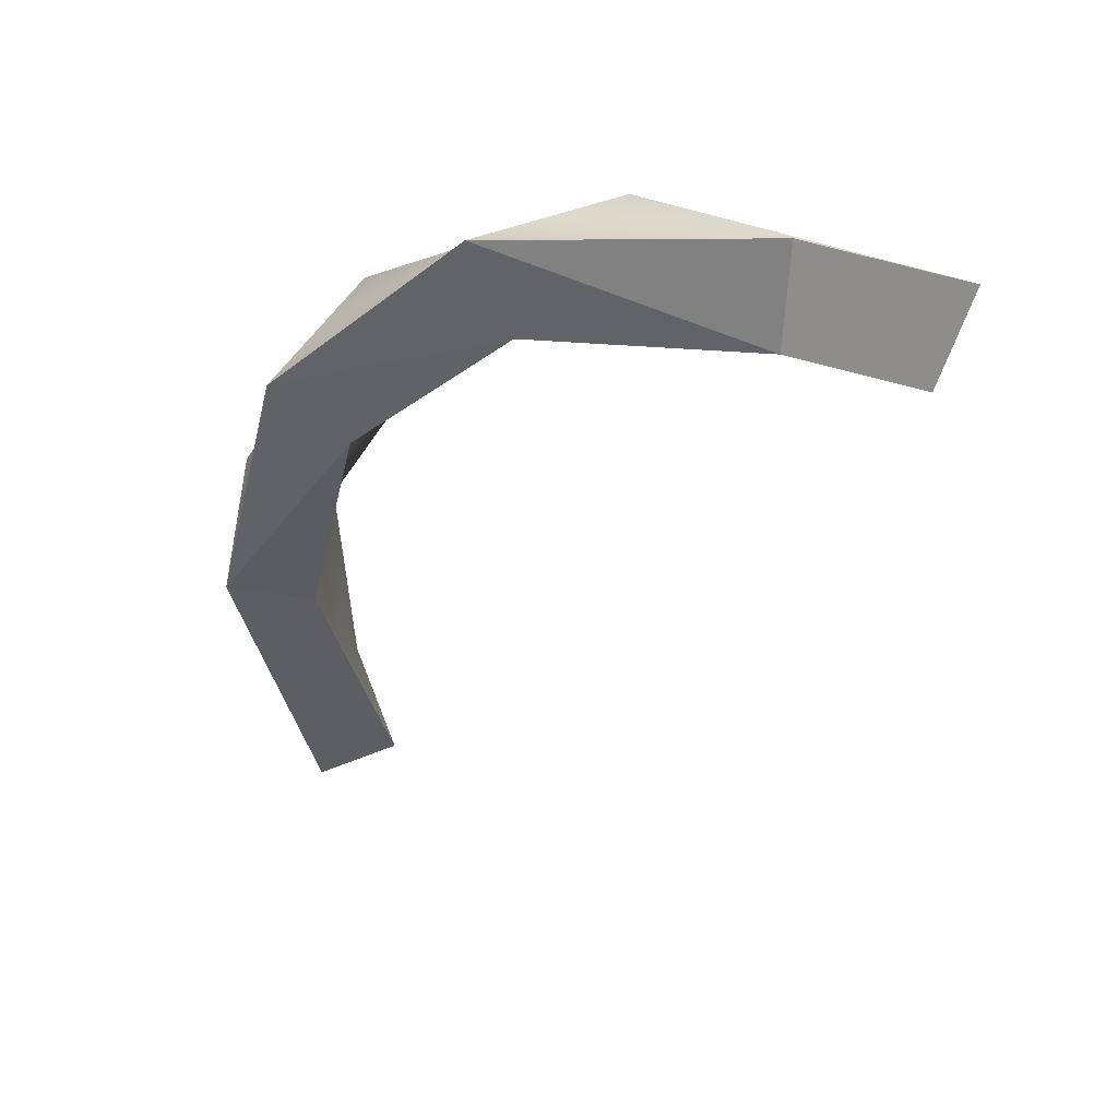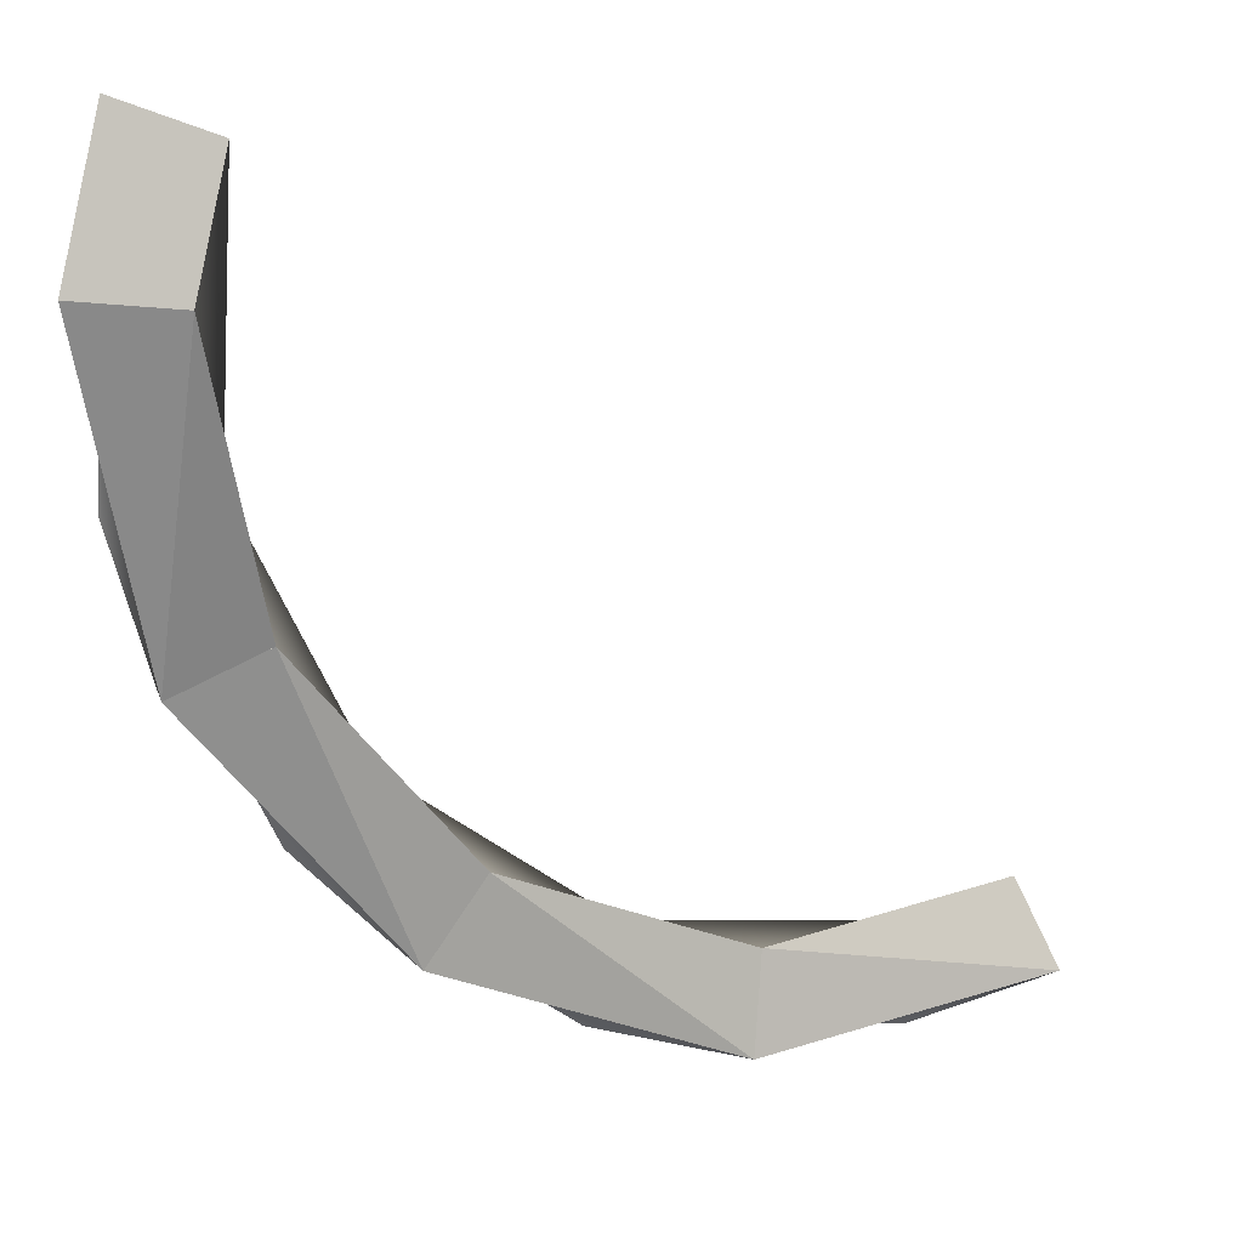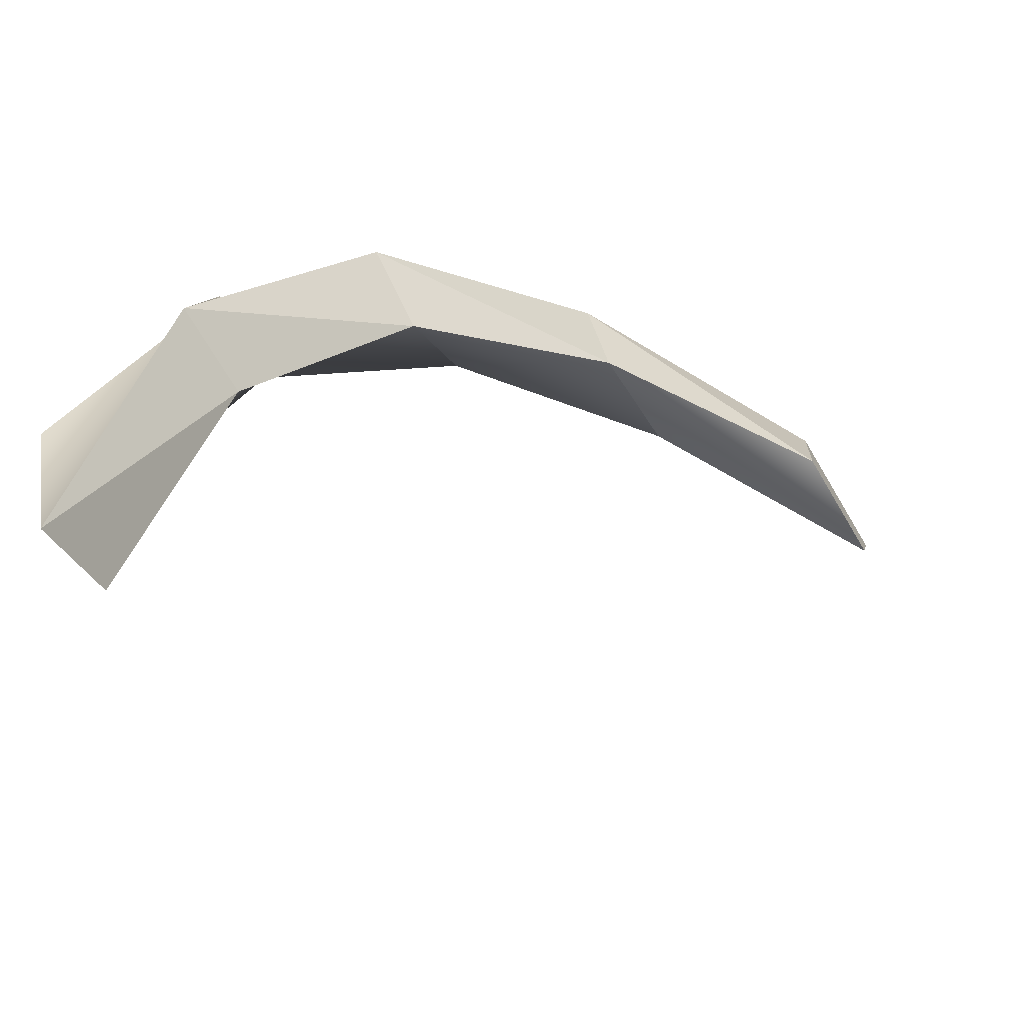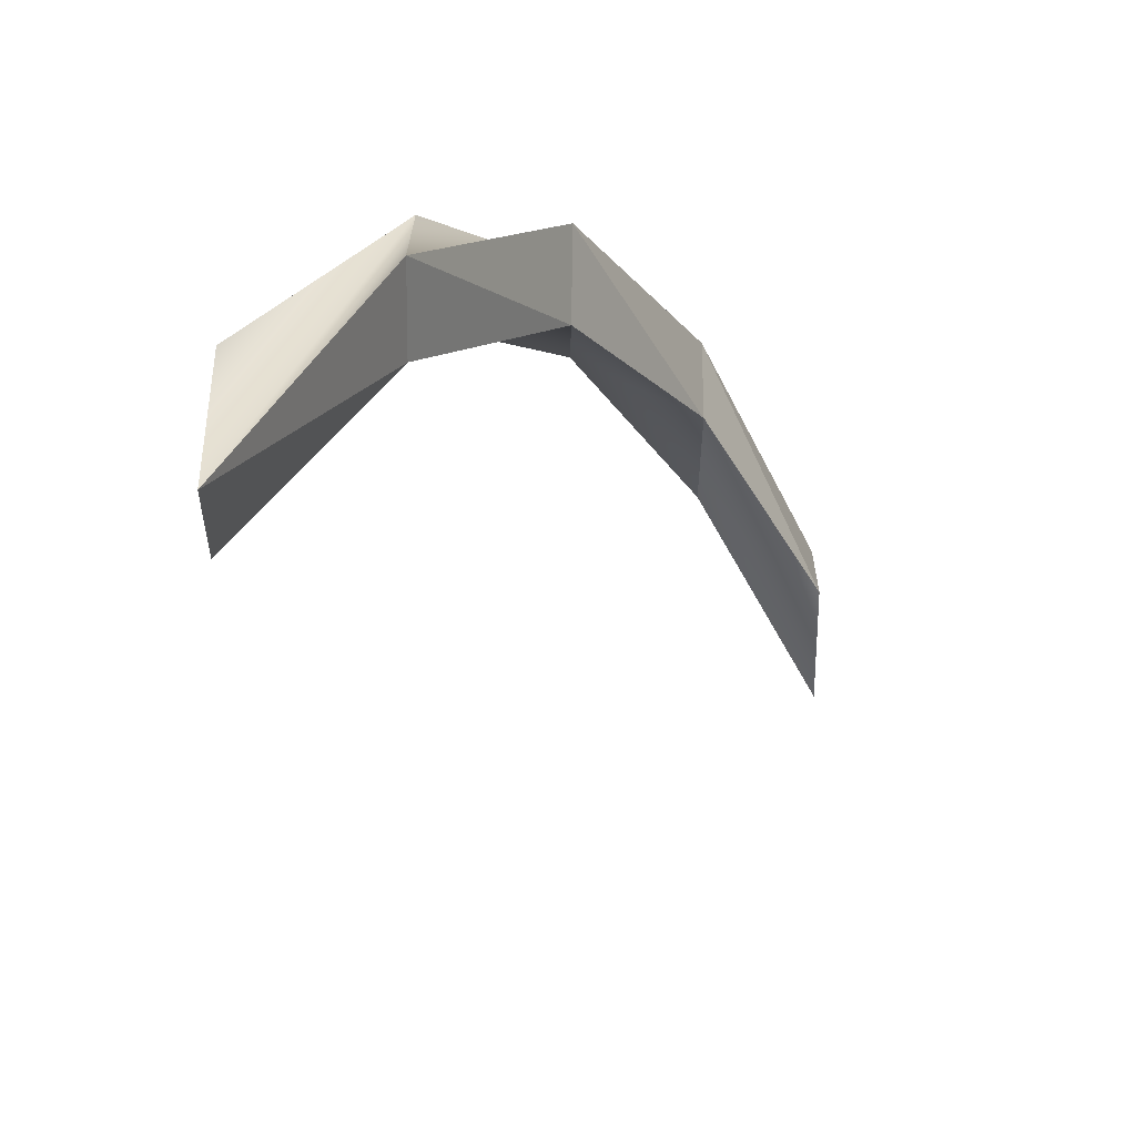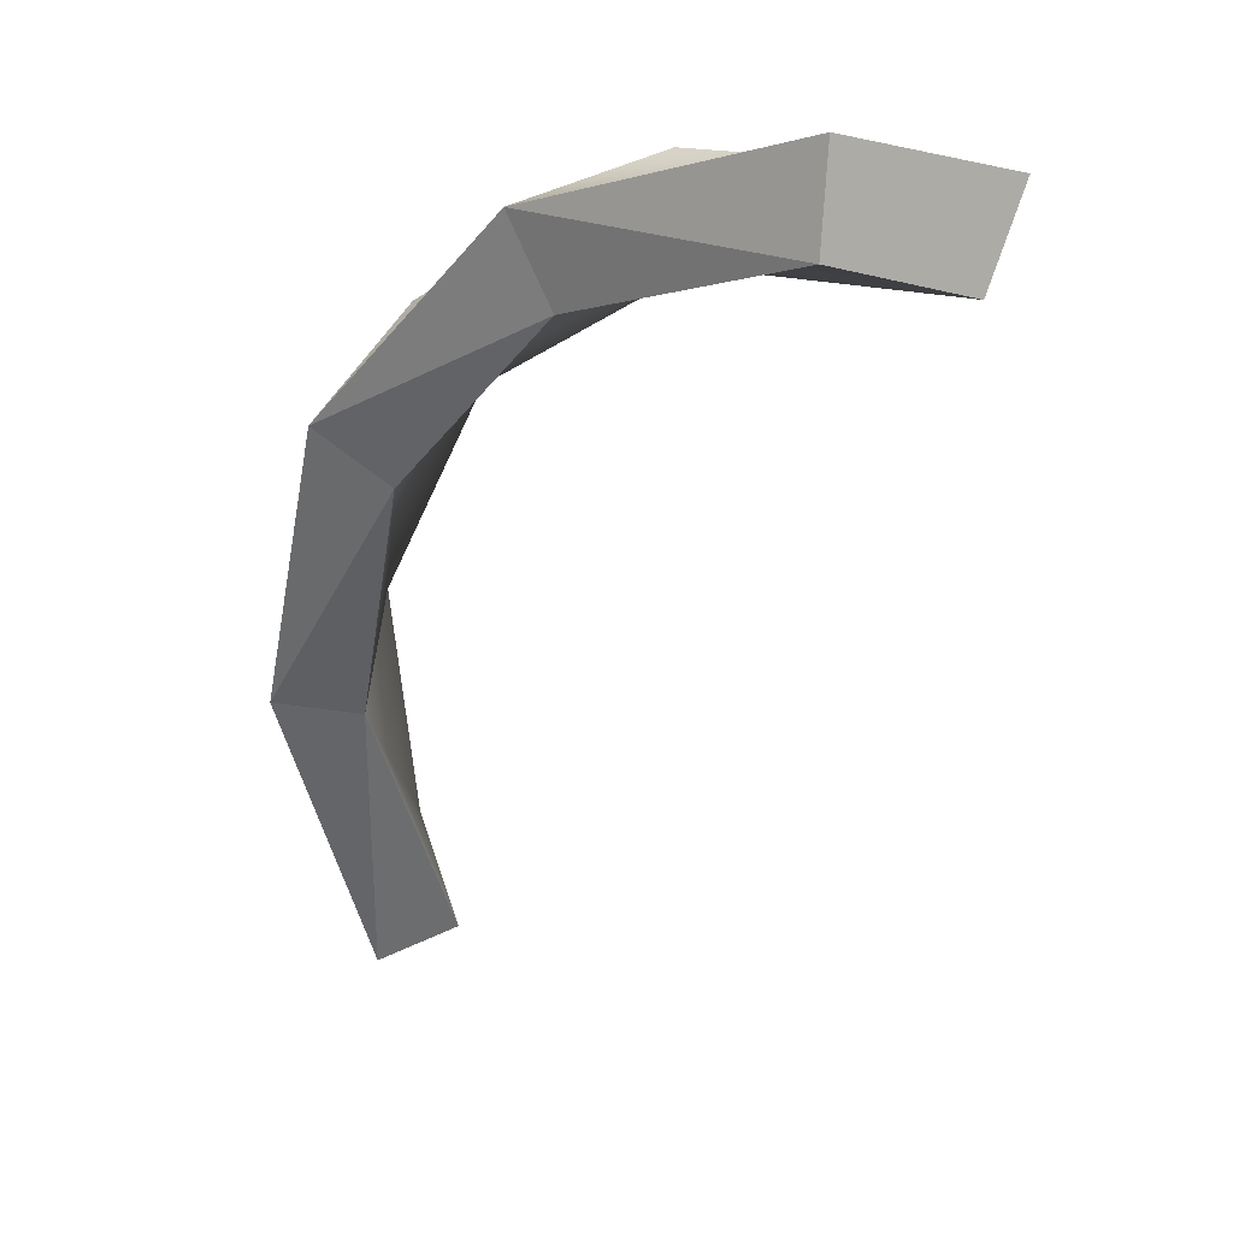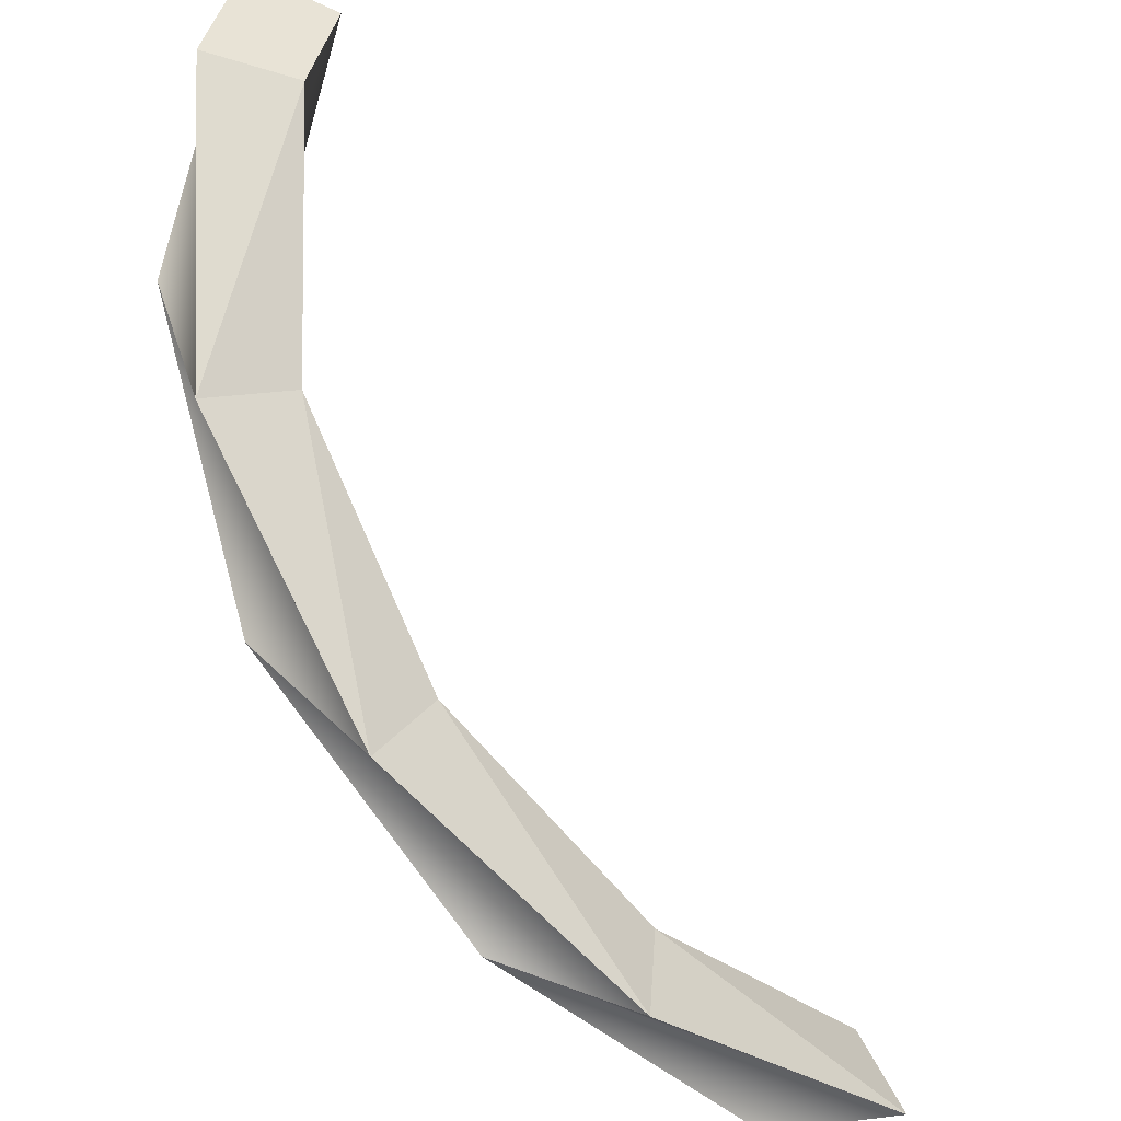
<metadata>
{"format":"obj","ext":"obj","renderer":"f3d","projection":"perspective","resolution":1024,"background":"white","views":[{"elev":23.6,"azim":99.5,"up":"+Z"},{"elev":1.0,"azim":87.6,"up":"+Y"},{"elev":-70.5,"azim":31.3,"up":"+Z"},{"elev":-57.8,"azim":-0.9,"up":"+Z"},{"elev":9.0,"azim":104.3,"up":"+Z"},{"elev":-47.1,"azim":73.4,"up":"+Y"}]}
</metadata>
<code>
o mesh238/mesh238-geometry#mesh238-geometry
v 0.00073 -0.0112 0.1717
v 0.00073 -0.01041 0.1716
v 0.00073 -0.01095 0.1729
v -0.000423 -0.01074 0.1693
v 0.001882 -0.009748 0.1735
v 0.00073 -0.01021 0.1726
v 0.001882 -0.009588 0.1749
v -0.000423 -0.01002 0.1696
v 0.001882 -0.0104 0.174
v -0.000423 -0.01035 0.1706
v -0.000423 -0.01113 0.1704
v 0.001882 -0.009069 0.1743
v 0.003035 -0.008214 0.1749
v 0.003035 -0.007393 0.176
v 0.003035 -0.008561 0.1756
v 0.003035 -0.007243 0.1752
v 0.004187 -0.006221 0.1753
v 0.004187 -0.004958 0.1758
v 0.004187 -0.006165 0.176
v 0.004187 -0.005217 0.175
f 1 2 3
f 3 2 1
f 1 4 2
f 2 4 1
f 1 2 5
f 5 2 1
f 6 3 2
f 2 3 6
f 4 1 3
f 3 1 4
f 3 1 7
f 7 1 3
f 4 8 2
f 2 8 4
f 6 5 2
f 2 5 6
f 9 1 5
f 5 1 9
f 10 3 6
f 6 3 10
f 6 3 7
f 7 3 6
f 6 2 10
f 10 2 6
f 3 11 4
f 4 11 3
f 7 1 9
f 9 1 7
f 10 2 8
f 8 2 10
f 5 6 12
f 12 6 5
f 9 5 7
f 7 5 9
f 9 5 13
f 13 5 9
f 10 11 3
f 3 11 10
f 6 7 12
f 12 7 6
f 7 9 14
f 14 9 7
f 12 7 5
f 5 7 12
f 5 12 13
f 13 12 5
f 9 13 15
f 15 13 9
f 12 7 14
f 14 7 12
f 14 9 15
f 15 9 14
f 13 12 16
f 16 12 13
f 15 13 17
f 17 13 15
f 13 16 15
f 15 16 13
f 16 12 14
f 14 12 16
f 14 15 18
f 18 15 14
f 14 15 16
f 16 15 14
f 13 16 17
f 17 16 13
f 15 17 19
f 19 17 15
f 16 14 18
f 18 14 16
f 15 19 18
f 18 19 15
f 17 16 20
f 20 16 17
f 17 20 19
f 19 20 17
f 20 16 18
f 18 16 20
f 18 19 20
f 20 19 18

</code>
